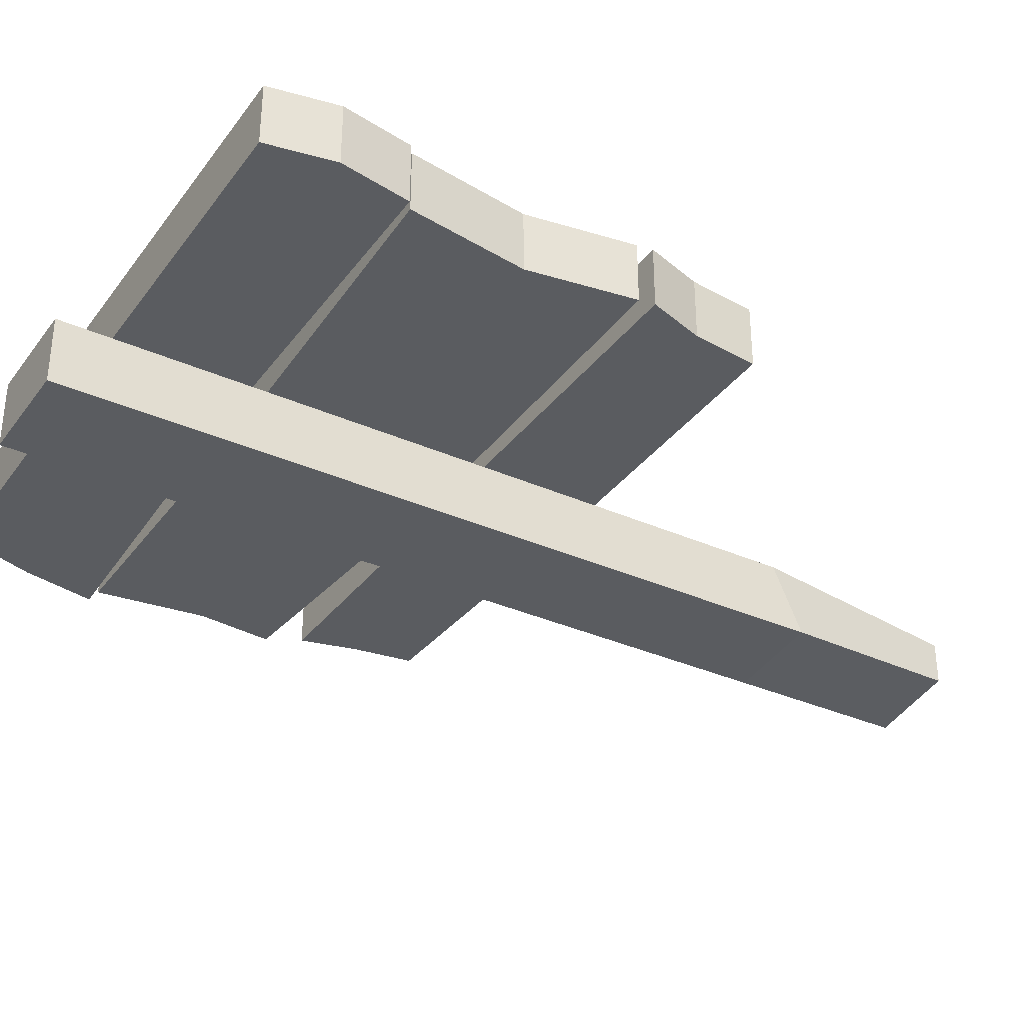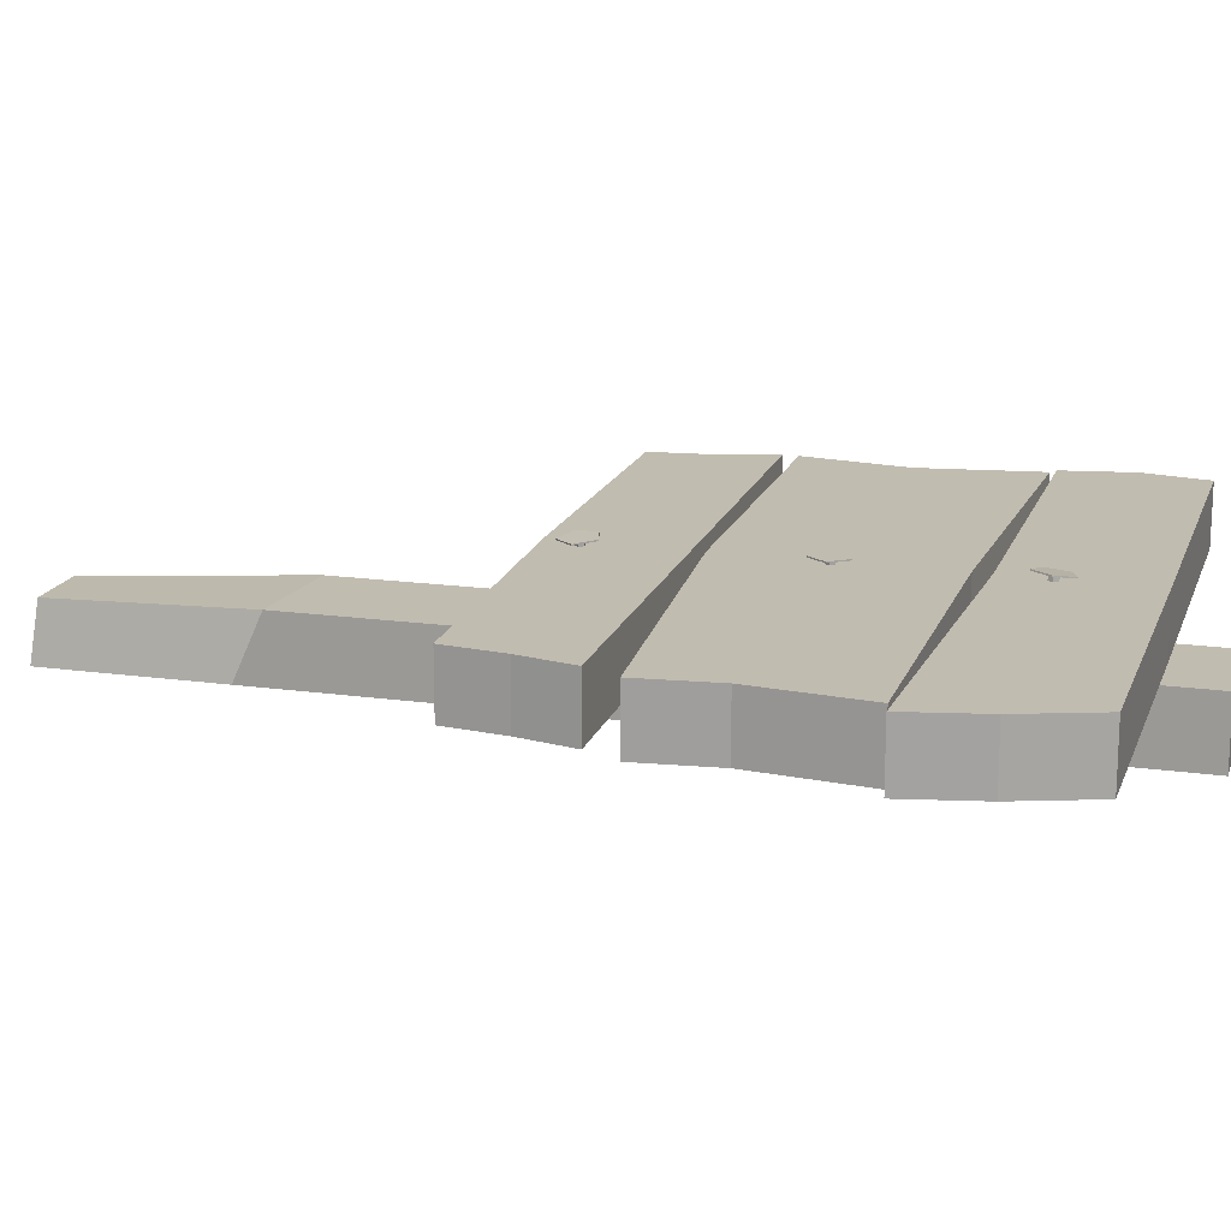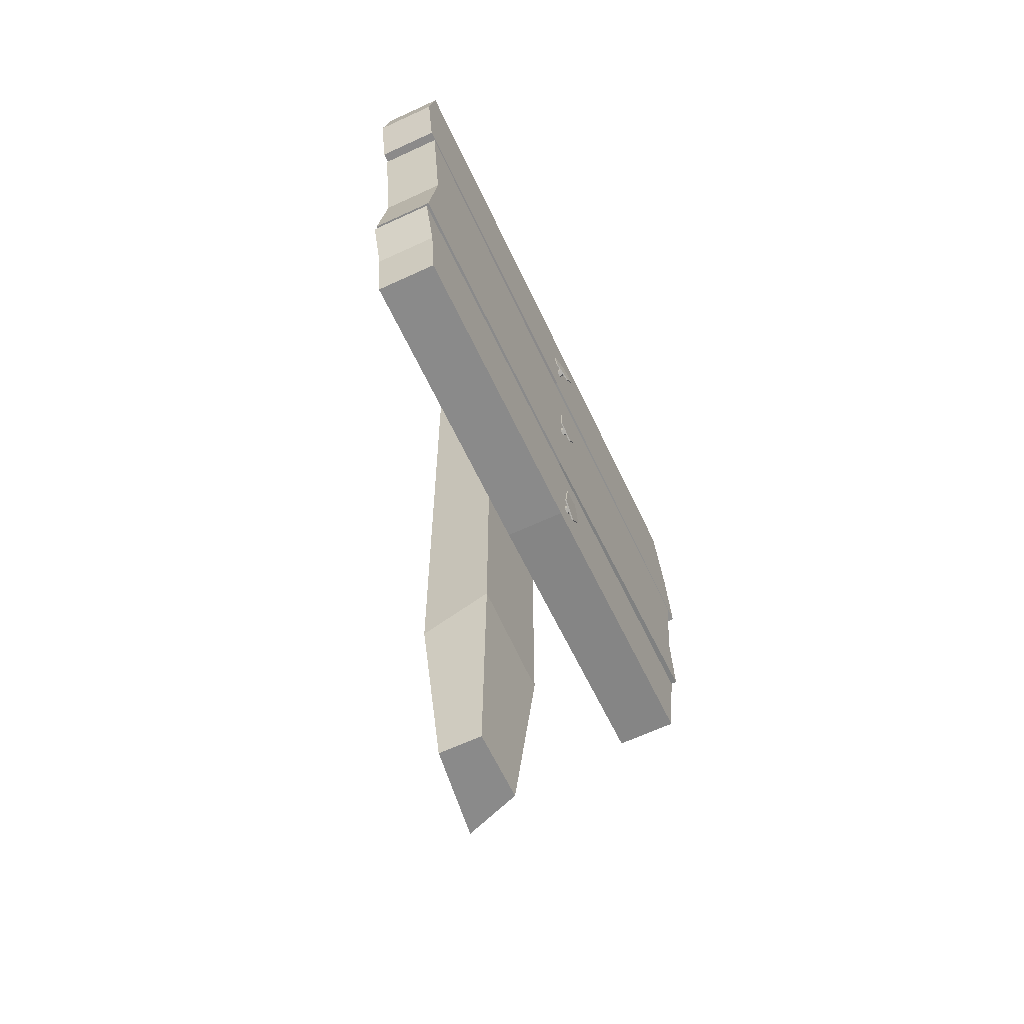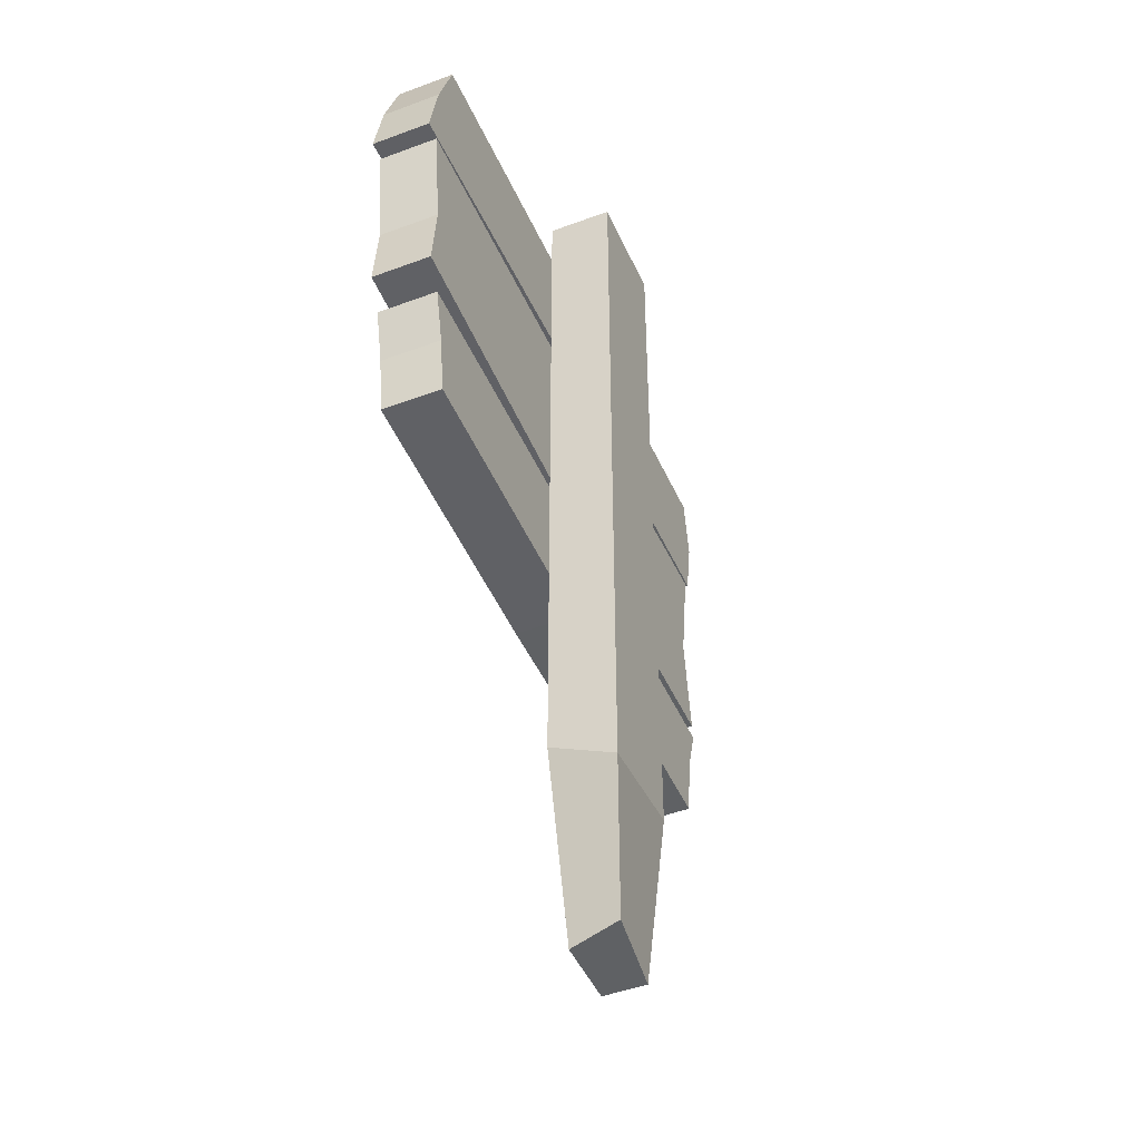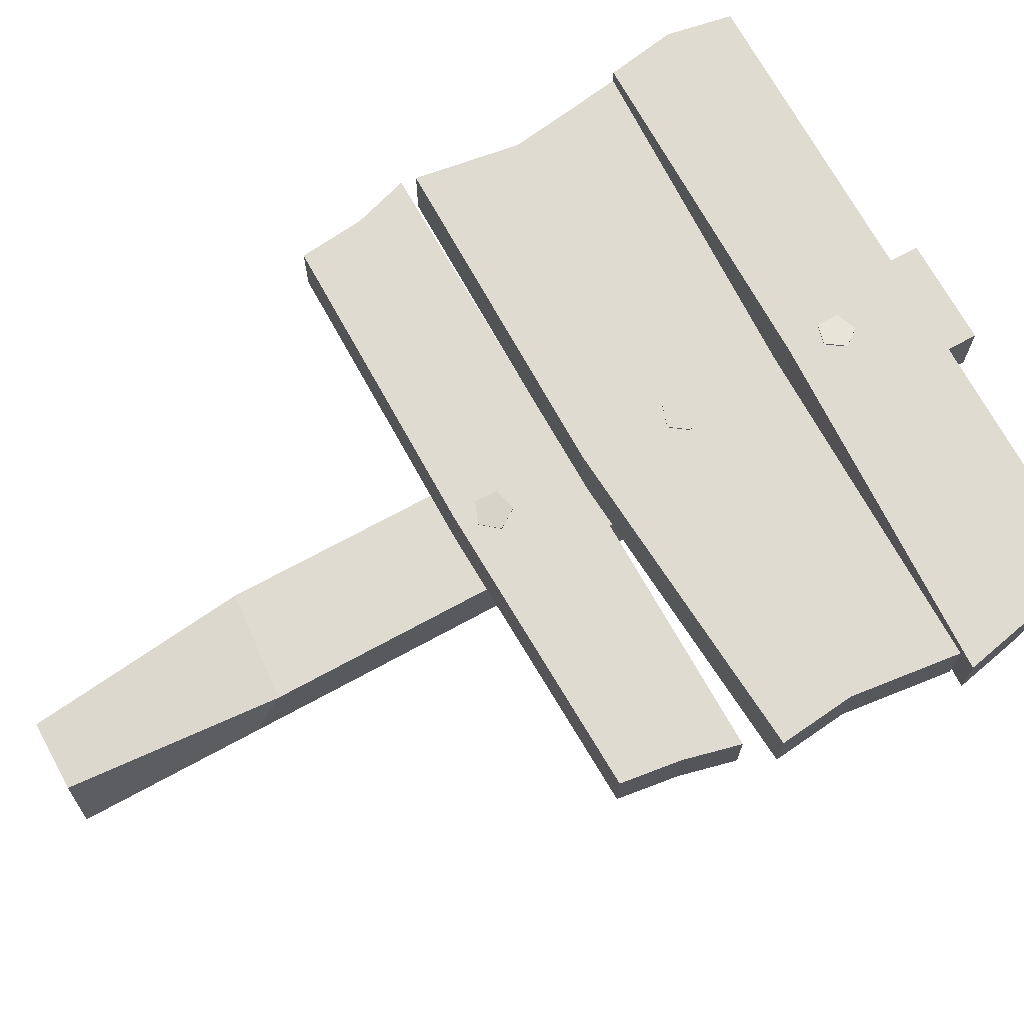
<metadata>
{"format":"obj","ext":"obj","renderer":"f3d","projection":"perspective","resolution":1024,"background":"white","views":[{"elev":-34.2,"azim":-121.1,"up":"+Z"},{"elev":16.6,"azim":106.0,"up":"+Z"},{"elev":-63.5,"azim":-64.8,"up":"+Y"},{"elev":-46.3,"azim":113.1,"up":"+Y"},{"elev":70.2,"azim":61.3,"up":"+Z"}]}
</metadata>
<code>
o Cube_Cube.001
v -6.864 -132.4 -8.467
v -10.81 61.42 -6.078
v 6.864 -132.4 -8.467
v 10.81 61.42 -6.078
v 10.81 -132.4 -19.17
v 10.81 61.42 -19.17
v -6.864 -132.4 -16.78
v -10.81 61.42 -19.17
v -10.81 -88.99 -6.078
v 10.81 -90.83 -6.078
v 10.81 -96.69 -19.17
v -10.81 -94.86 -19.17
f 3 10 9 1
f 5 11 10 3
f 7 12 11 5
f 9 2 8 12
f 4 6 8 2
f 5 3 1 7
f 10 4 2 9
f 11 6 4 10
f 12 8 6 11
f 12 7 1 9
o Null
v -66.36 23.39 6.018
v 66.2 20.7 6.018
v 66.2 20.7 -6.018
v -66.36 23.39 -6.018
v -66.12 -20.76 6.018
v 65.18 -16.02 6.018
v 65.18 -16.02 -6.018
v -66.12 -20.76 -6.018
v -66.36 23.39 6.018
v 66.2 20.7 6.018
v 66.2 20.7 -6.018
v -66.36 23.39 -6.018
v -66.12 -20.76 6.018
v 65.18 -16.02 6.018
v 65.18 -16.02 -6.018
v -66.12 -20.76 -6.018
v -62.97 0.03301 6.018
v -66.12 -20.76 0
v -62.97 0.03301 -6.018
v -66.36 23.39 0
v 0 20.86 6.018
v 63.6 -0.9889 6.018
v 0 -20.74 6.018
v 66.2 20.7 0
v 63.6 -0.9889 -6.018
v 65.18 -16.02 0
v 0 20.86 -6.018
v 0 -20.74 -6.018
v 0 -20.74 -6.018
v 65.18 -16.02 0
v 0 -20.74 6.018
v -66.12 -20.76 0
v 0 20.86 6.018
v 66.2 20.7 0
v 0 20.86 -6.018
v -66.36 23.39 0
v -62.97 0.03301 0
v 0 0.05904 6.018
v 63.6 -0.9889 0
v 0 0.05904 -6.018
v 0 -20.74 0
v 0 20.86 0
f 32 49 29 13
f 49 30 17 29
f 31 20 30 49
f 16 31 49 32
f 35 50 29 17
f 50 33 13 29
f 34 14 33 50
f 18 34 50 35
f 38 51 34 18
f 51 36 14 34
f 37 15 36 51
f 19 37 51 38
f 40 52 37 19
f 52 39 15 37
f 31 16 39 52
f 20 31 52 40
f 44 53 41 28
f 53 42 27 41
f 43 26 42 53
f 25 43 53 44
f 48 54 45 21
f 54 46 22 45
f 47 23 46 54
f 24 47 54 48
o Null_3
v -61.76 -47.48 6.018
v 57.53 -45.35 6.018
v 57.53 -45.35 -6.018
v -61.76 -47.48 -6.018
v -66.6 -23.73 6.018
v 61.8 -22.5 6.018
v 61.8 -22.5 -6.018
v -66.6 -23.73 -6.018
v -66.6 -23.73 6.018
v 61.8 -22.5 6.018
v 61.8 -22.5 -6.018
v -66.6 -23.73 -6.018
v -63.13 -34.7 6.018
v -0.5174 -23.1 6.018
v 59.15 -33.52 6.018
v -1.121 -47.42 6.018
v 61.8 -22.5 0
v 59.15 -33.52 -6.018
v 57.53 -45.35 0
v -0.5174 -23.1 -6.018
v -63.13 -34.7 -6.018
v -1.121 -47.42 -6.018
v -61.76 -47.48 0
v -66.6 -23.73 0
v -66.6 -23.73 0
v -0.5174 -23.1 6.018
v 61.8 -22.5 0
v -0.5174 -23.1 -6.018
v -0.8531 -35.22 6.018
v 59.15 -33.52 0
v -0.8531 -35.22 -6.018
v -1.121 -47.42 0
v -63.13 -34.7 0
v -0.5174 -23.1 0
f 70 83 67 55
f 83 68 59 67
f 69 60 68 83
f 56 69 83 70
f 73 84 69 56
f 84 71 60 69
f 72 61 71 84
f 57 72 84 73
f 76 85 72 57
f 85 74 61 72
f 75 62 74 85
f 58 75 85 76
f 76 86 77 58
f 86 70 55 77
f 73 56 70 86
f 57 73 86 76
f 78 87 67 59
f 87 77 55 67
f 75 58 77 87
f 62 75 87 78
f 82 88 79 66
f 88 80 63 79
f 81 64 80 88
f 65 81 88 82
o Null_1_2
v -67.93 51.1 6.018
v 61.48 50.38 6.018
v 61.48 50.38 -6.018
v -67.93 51.1 -6.018
v -67.92 24.37 6.018
v 69.6 21.18 6.018
v 69.6 21.18 -6.018
v -67.92 24.37 -6.018
v -67.92 24.37 6.018
v 69.6 21.18 6.018
v 69.6 21.18 -6.018
v -67.92 24.37 -6.018
v -70.3 38.1 6.018
v 0 50.87 6.018
v 66.59 35.61 6.018
v 0 24.16 6.018
v 61.48 50.38 0
v 66.59 35.61 -6.018
v 69.6 21.18 0
v 0 50.87 -6.018
v -70.3 38.1 -6.018
v 0 24.16 -6.018
v -67.93 51.1 0
v -67.92 24.37 0
v 69.6 21.18 0
v 0 24.16 6.018
v -67.92 24.37 0
v 0 24.16 -6.018
v 0 37.51 6.018
v 66.59 35.61 0
v 0 37.51 -6.018
v -70.3 38.1 0
v 0 50.87 0
v 0 24.16 0
f 104 117 101 93
f 117 102 89 101
f 103 90 102 117
f 94 103 117 104
f 107 118 103 94
f 118 105 90 103
f 106 91 105 118
f 95 106 118 107
f 110 119 106 95
f 119 108 91 106
f 109 92 108 119
f 96 109 119 110
f 112 120 109 96
f 120 111 92 109
f 101 89 111 120
f 93 101 120 112
f 102 121 111 89
f 121 108 92 111
f 105 91 108 121
f 90 105 121 102
f 116 122 113 99
f 122 114 98 113
f 115 97 114 122
f 100 115 122 116
o Disc_3
v 1.965 -40.69 7.386
v 5.604 -40.88 6.89
v 2.884 -40.74 7.323
v 3.236 -37.17 7.312
v 2.303 -39.83 7.427
v -1.037 -38.29 7.504
v 1.254 -40.11 7.474
v -1.309 -42.69 7.199
v 1.187 -41.19 7.399
v 2.795 -44.3 6.82
v 2.195 -41.58 7.306
v 5.62 -40.9 7.137
v 3.252 -37.19 7.559
v -1.021 -38.31 7.751
v -1.294 -42.71 7.446
v 2.811 -44.31 7.067
v 1.631 -40.31 2.16
v 5.604 -40.88 6.89
v 2.869 -40.73 7.076
v 3.236 -37.17 7.312
v 2.287 -39.81 7.18
v -1.037 -38.29 7.504
v 1.238 -40.09 7.227
v -1.309 -42.69 7.199
v 1.171 -41.17 7.152
v 2.795 -44.3 6.82
v 2.179 -41.56 7.059
v 2.55 -40.36 2.097
v 1.969 -39.45 2.201
v 0.9199 -39.73 2.248
v 0.853 -40.81 2.173
v 1.861 -41.2 2.08
v 1.444 33.58 7.308
v 5.113 33.68 7.549
v 2.359 33.61 7.43
v 2.47 37.15 6.841
v 1.71 34.47 7.256
v -1.67 35.66 6.423
v 0.6939 34.1 7.153
v -1.584 31.26 6.872
v 0.7149 33.02 7.264
v 2.608 30.04 7.568
v 1.744 32.72 7.435
v 5.08 33.7 7.794
v 2.436 37.18 7.086
v -1.703 35.68 6.668
v -1.618 31.28 7.117
v 2.574 30.06 7.813
v 2.154 33.07 2.131
v 5.113 33.68 7.549
v 2.393 33.59 7.185
v 2.47 37.15 6.841
v 1.744 34.44 7.011
v -1.67 35.66 6.423
v 0.7274 34.08 6.909
v -1.584 31.26 6.872
v 0.7484 33 7.019
v 2.608 30.04 7.568
v 1.778 32.7 7.19
v 3.068 33.1 2.253
v 2.419 33.95 2.079
v 1.403 33.58 1.977
v 1.424 32.5 2.087
v 2.453 32.2 2.258
v 1.797 -0.6515 7.38
v 5.466 -0.6515 7.132
v 2.72 -0.6515 7.38
v 2.867 2.926 7.132
v 2.082 0.2267 7.38
v -1.338 1.559 7.132
v 1.049 -0.1088 7.38
v -1.338 -2.862 7.132
v 1.049 -1.194 7.38
v 2.867 -4.229 7.132
v 2.082 -1.53 7.38
v 5.466 -0.6515 7.38
v 2.867 2.926 7.38
v -1.338 1.559 7.38
v -1.338 -2.862 7.38
v 2.867 -4.229 7.38
v 1.797 -0.6515 2.129
v 5.466 -0.6515 7.132
v 2.72 -0.6515 7.132
v 2.867 2.926 7.132
v 2.082 0.2267 7.132
v -1.338 1.559 7.132
v 1.049 -0.1088 7.132
v -1.338 -2.862 7.132
v 1.049 -1.194 7.132
v 2.867 -4.229 7.132
v 2.082 -1.53 7.132
v 2.72 -0.6515 2.129
v 2.082 0.2267 2.129
v 1.049 -0.1088 2.129
v 1.049 -1.194 2.129
v 2.082 -1.53 2.129
f 135 127 125 134
f 127 123 125
f 136 129 127 135
f 129 123 127
f 137 131 129 136
f 131 123 129
f 138 133 131 137
f 133 123 131
f 134 125 133 138
f 125 123 133
f 126 135 134 124
f 128 136 135 126
f 130 137 136 128
f 132 138 137 130
f 124 134 138 132
f 140 141 143 142
f 150 139 151
f 142 143 145 144
f 151 139 152
f 144 145 147 146
f 152 139 153
f 146 147 149 148
f 153 139 154
f 148 149 141 140
f 154 139 150
f 141 150 151 143
f 143 151 152 145
f 145 152 153 147
f 147 153 154 149
f 149 154 150 141
f 167 159 157 166
f 159 155 157
f 168 161 159 167
f 161 155 159
f 169 163 161 168
f 163 155 161
f 170 165 163 169
f 165 155 163
f 166 157 165 170
f 157 155 165
f 158 167 166 156
f 160 168 167 158
f 162 169 168 160
f 164 170 169 162
f 156 166 170 164
f 172 173 175 174
f 182 171 183
f 174 175 177 176
f 183 171 184
f 176 177 179 178
f 184 171 185
f 178 179 181 180
f 185 171 186
f 180 181 173 172
f 186 171 182
f 173 182 183 175
f 175 183 184 177
f 177 184 185 179
f 179 185 186 181
f 181 186 182 173
f 199 191 189 198
f 191 187 189
f 200 193 191 199
f 193 187 191
f 201 195 193 200
f 195 187 193
f 202 197 195 201
f 197 187 195
f 198 189 197 202
f 189 187 197
f 190 199 198 188
f 192 200 199 190
f 194 201 200 192
f 196 202 201 194
f 188 198 202 196
f 204 205 207 206
f 214 203 215
f 206 207 209 208
f 215 203 216
f 208 209 211 210
f 216 203 217
f 210 211 213 212
f 217 203 218
f 212 213 205 204
f 218 203 214
f 205 214 215 207
f 207 215 216 209
f 209 216 217 211
f 211 217 218 213
f 213 218 214 205

</code>
